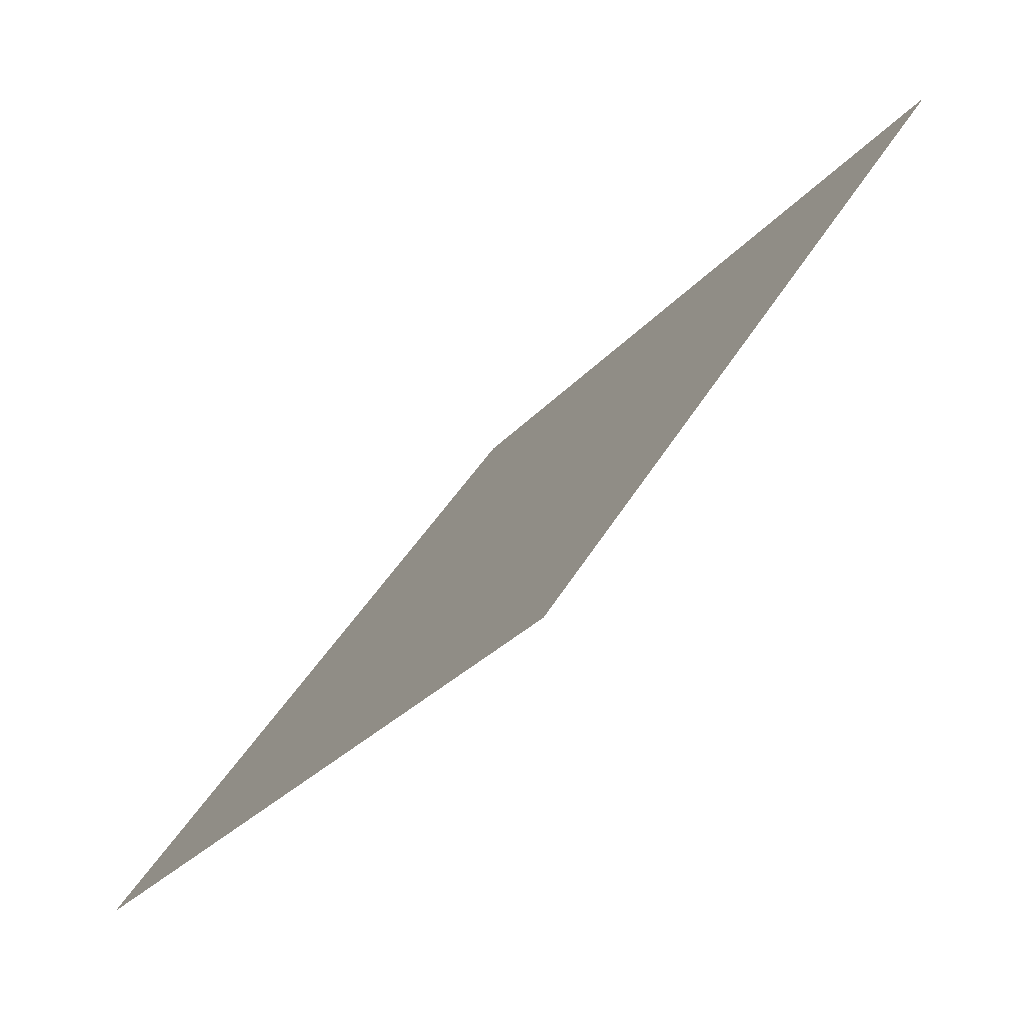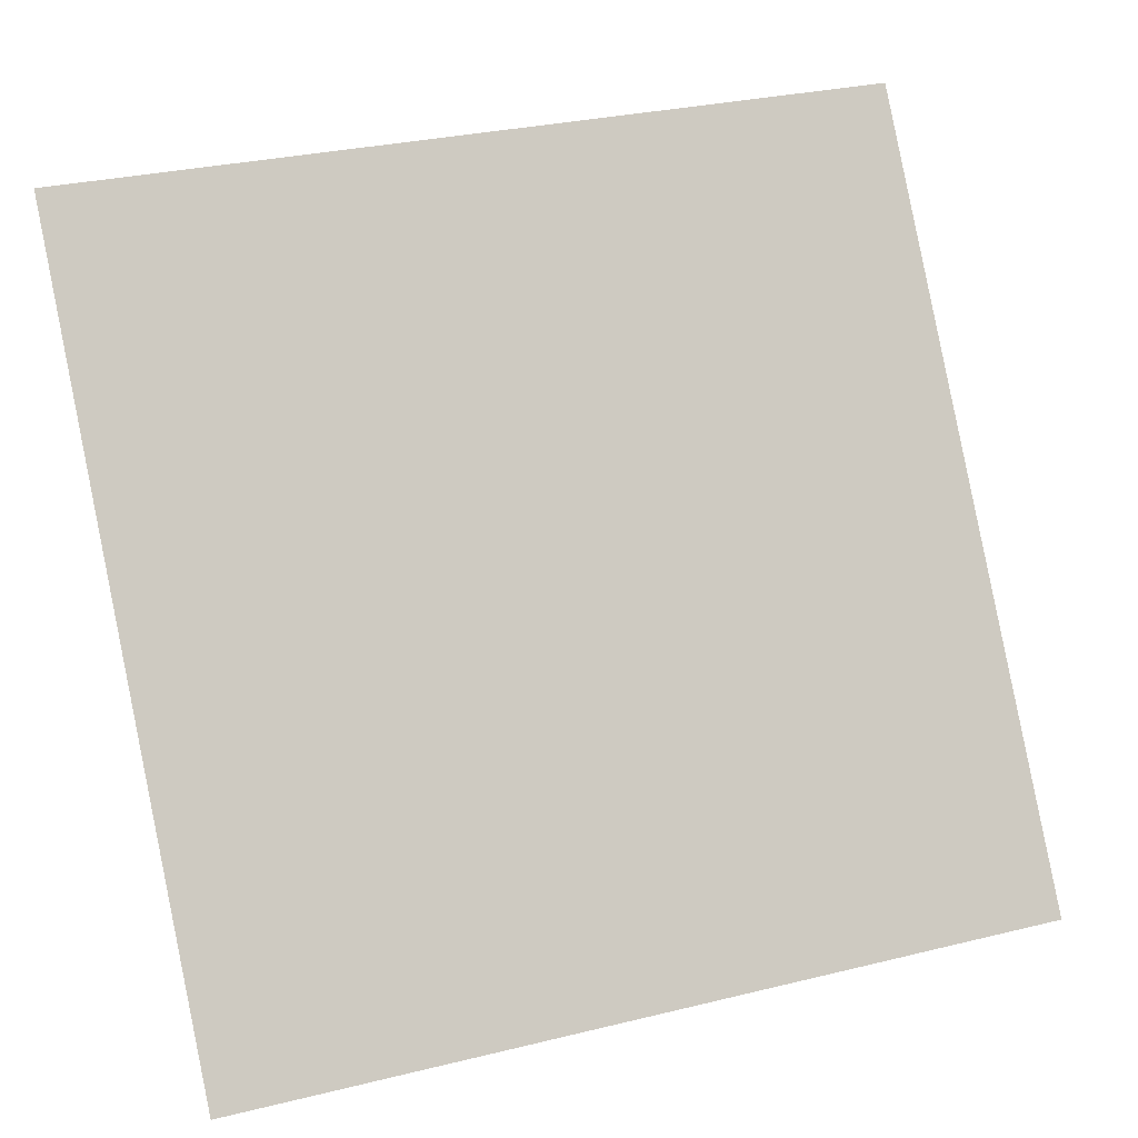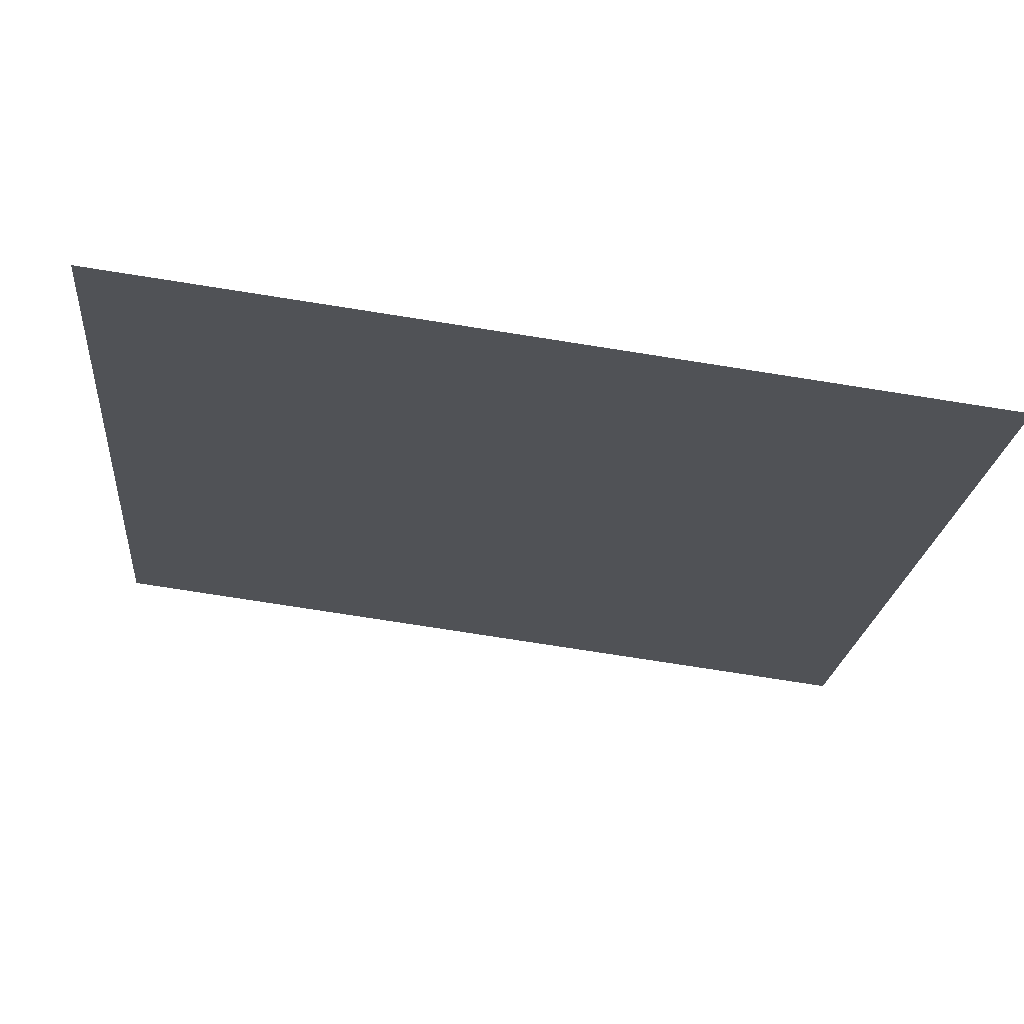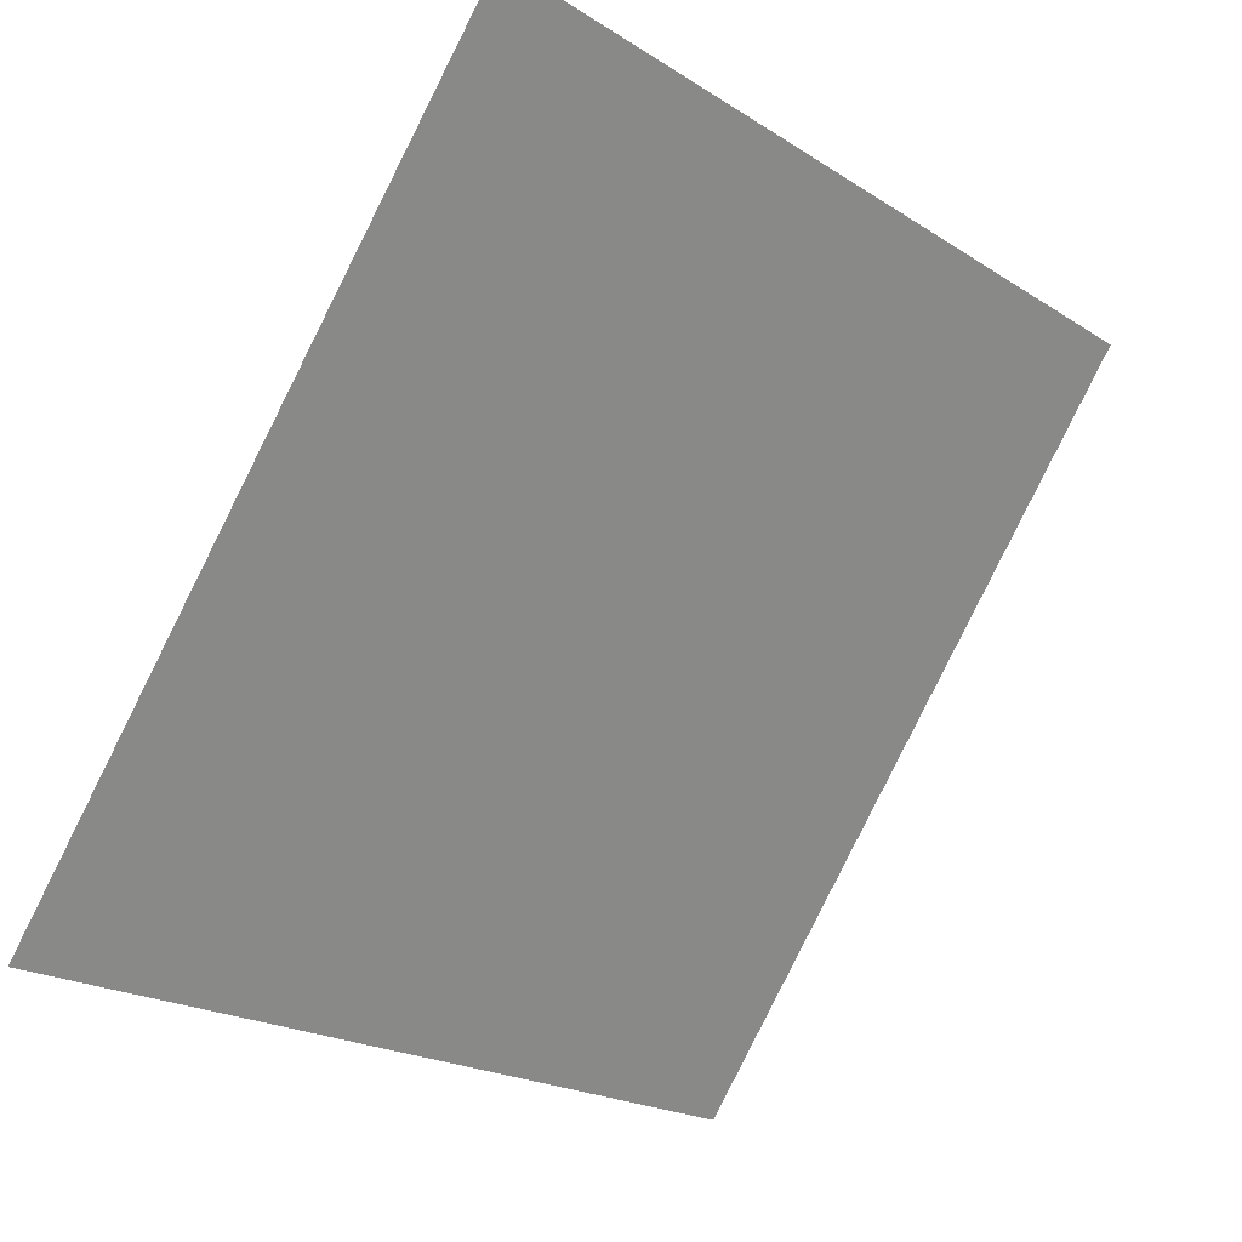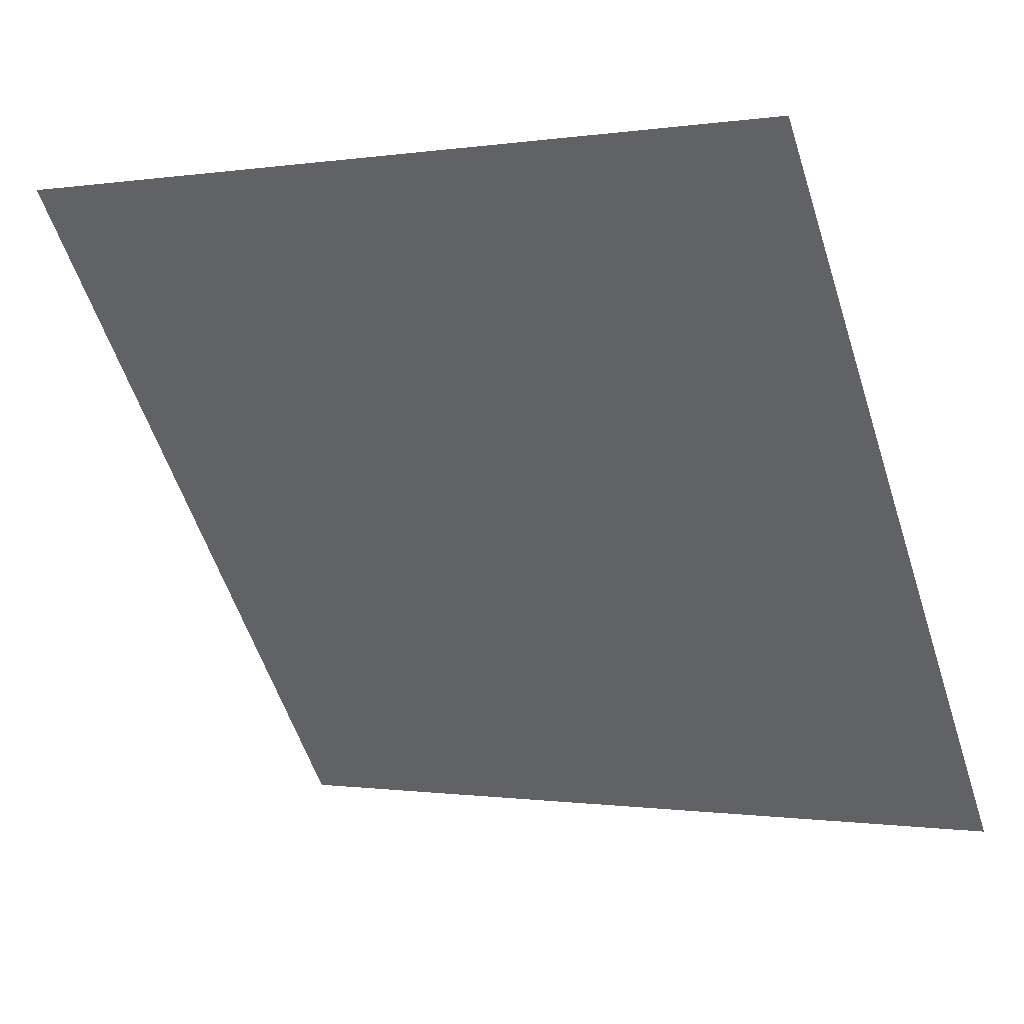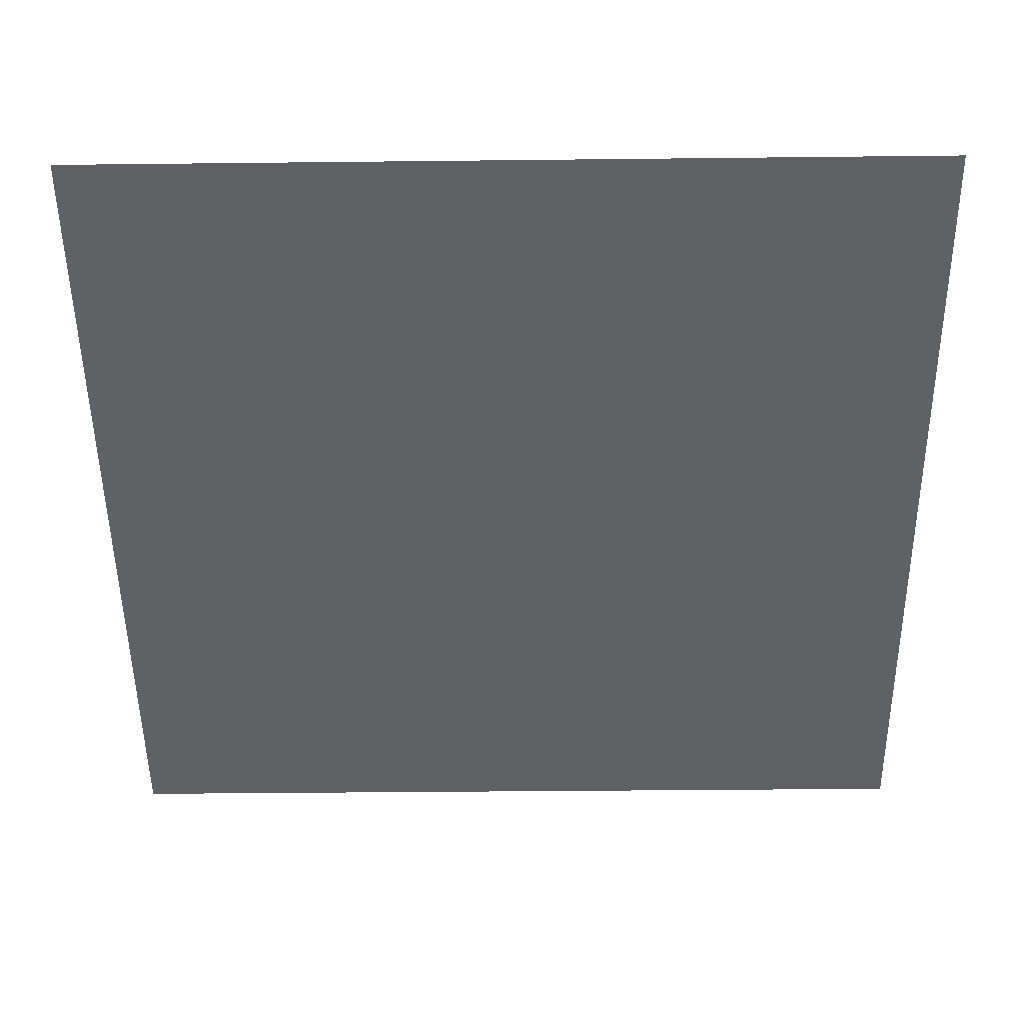
<metadata>
{"format":"obj","ext":"obj","renderer":"f3d","projection":"perspective","resolution":1024,"background":"white","views":[{"elev":42.1,"azim":116.6,"up":"+Z"},{"elev":31.8,"azim":-20.9,"up":"+Z"},{"elev":-74.3,"azim":-10.2,"up":"+Z"},{"elev":-21.5,"azim":130.0,"up":"+Z"},{"elev":0.7,"azim":-151.0,"up":"+Z"},{"elev":3.0,"azim":179.3,"up":"+Z"}]}
</metadata>
<code>
v -0.08382 0.615 0.2766
v -0.09037 0.6151 0.2767
v -0.09026 0.619 0.2819
v -0.0837 0.6189 0.2819
f 4 3 2 1

</code>
